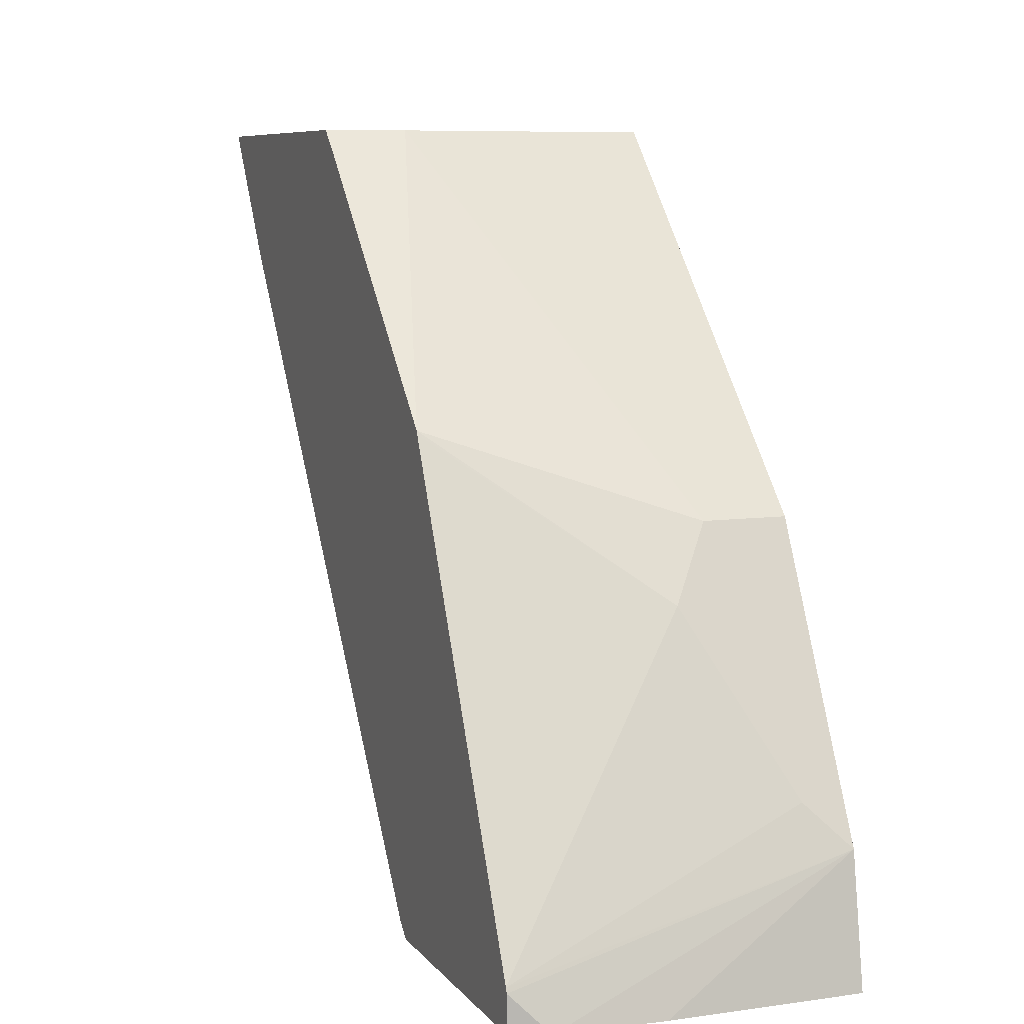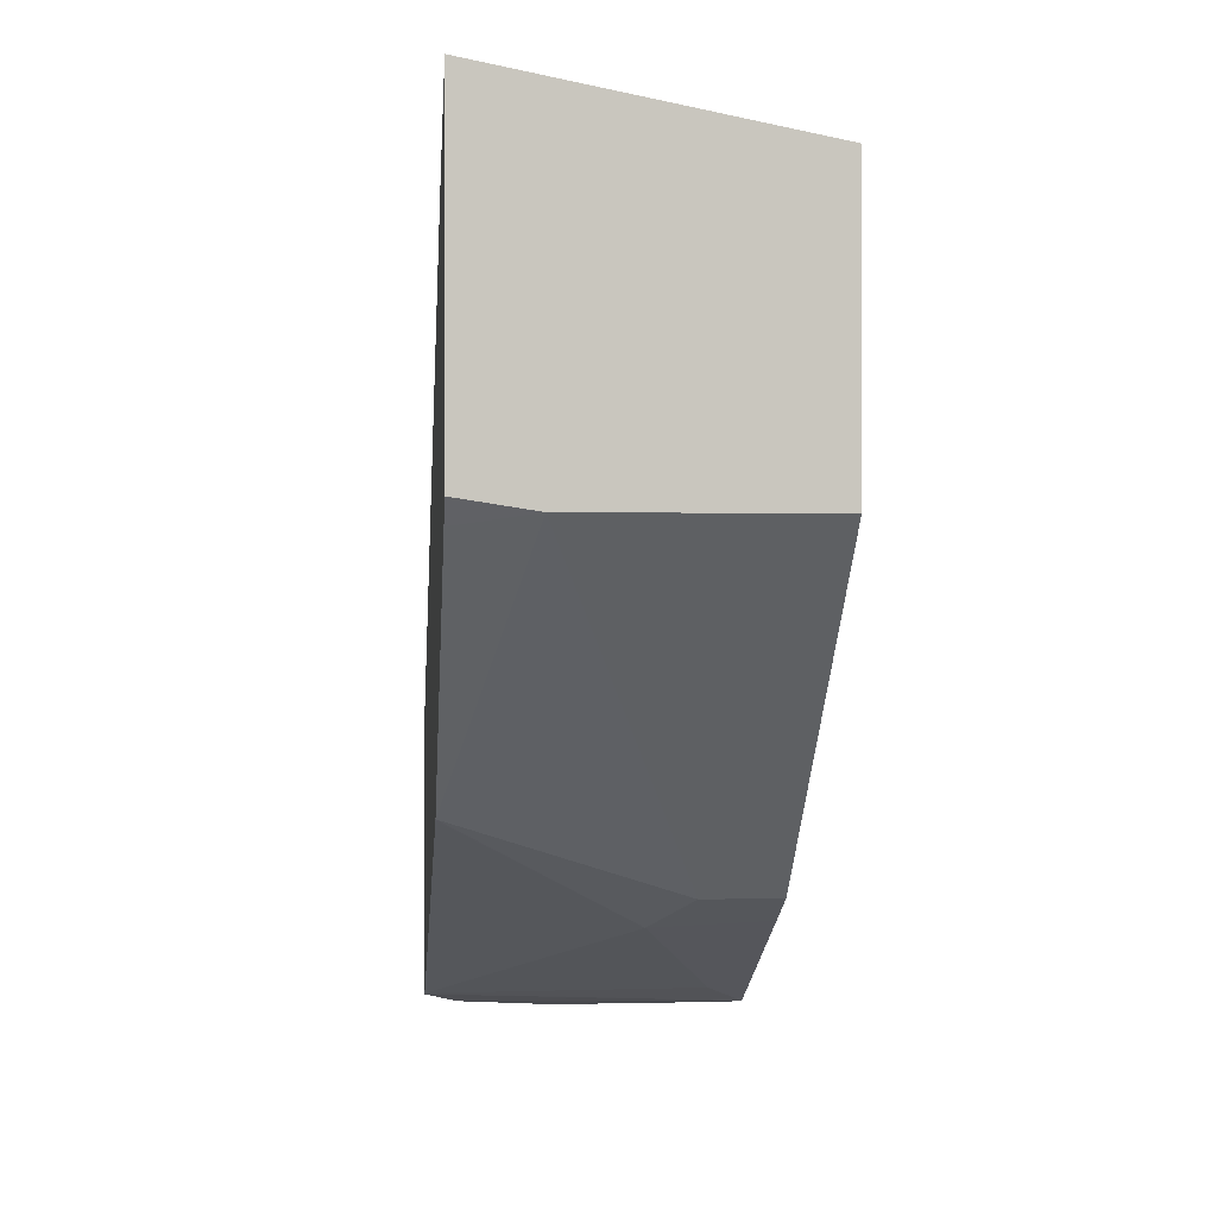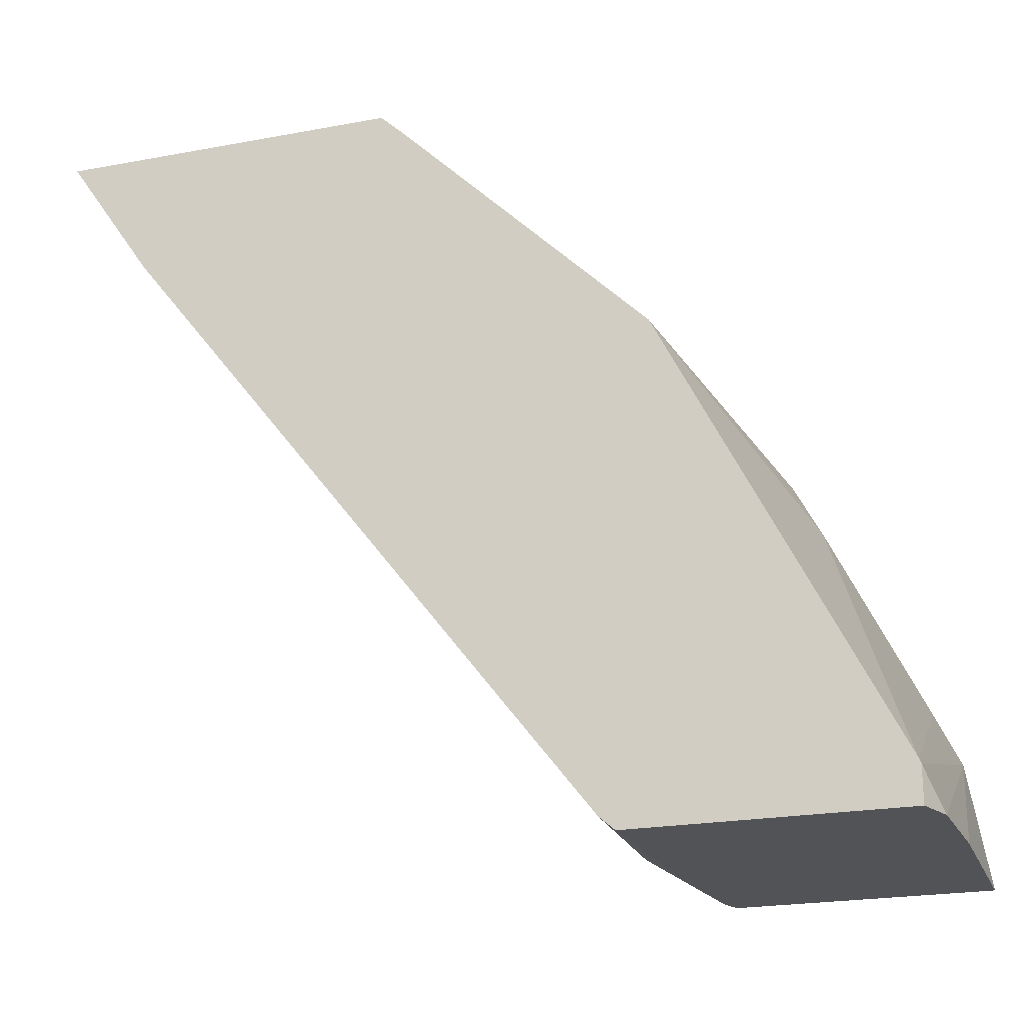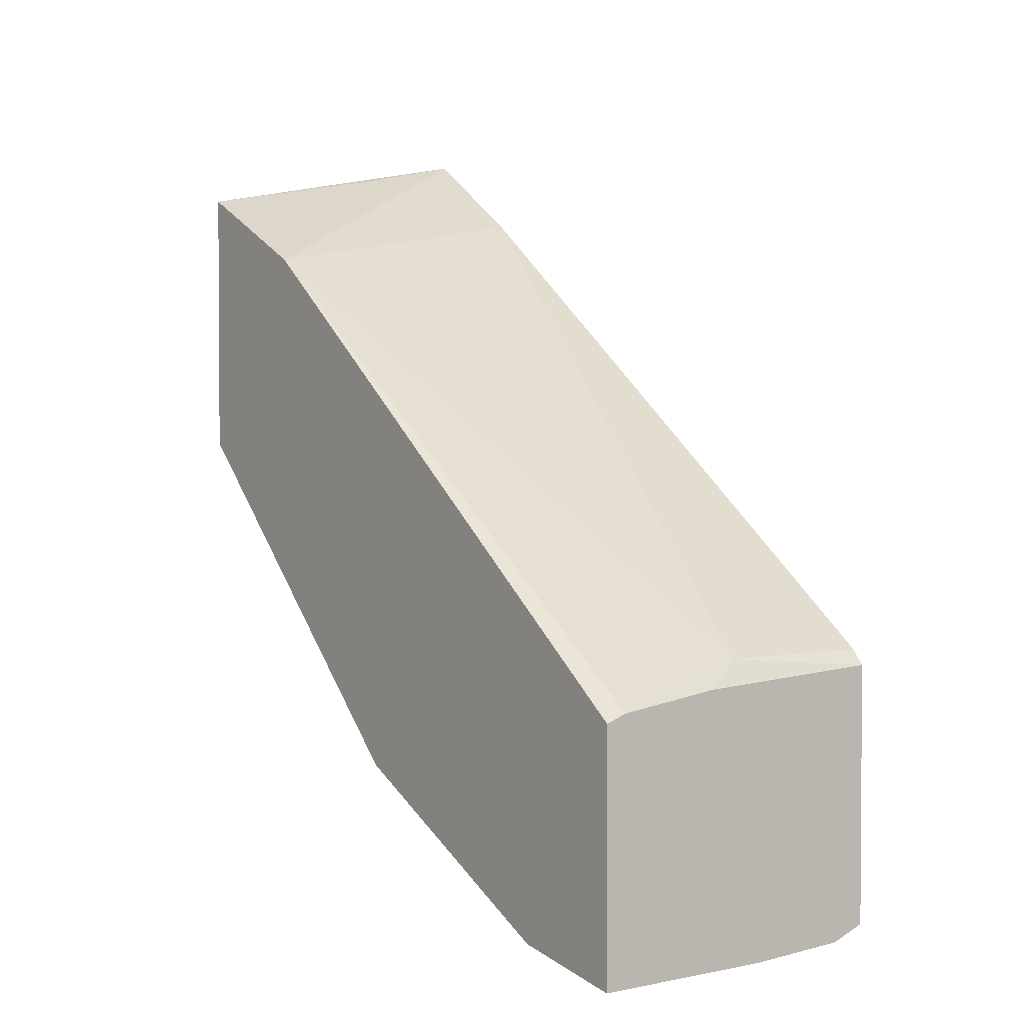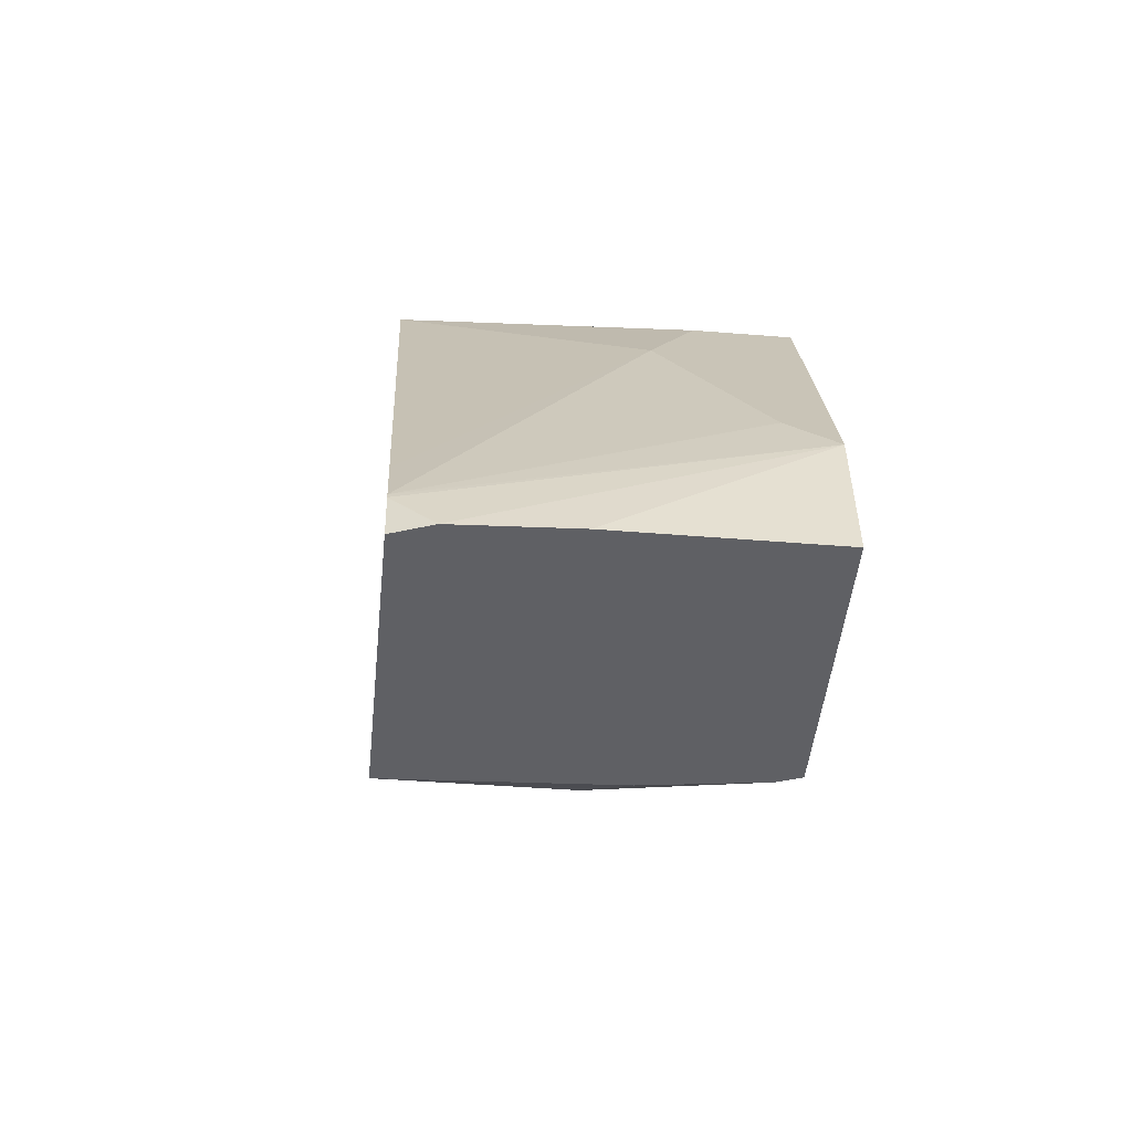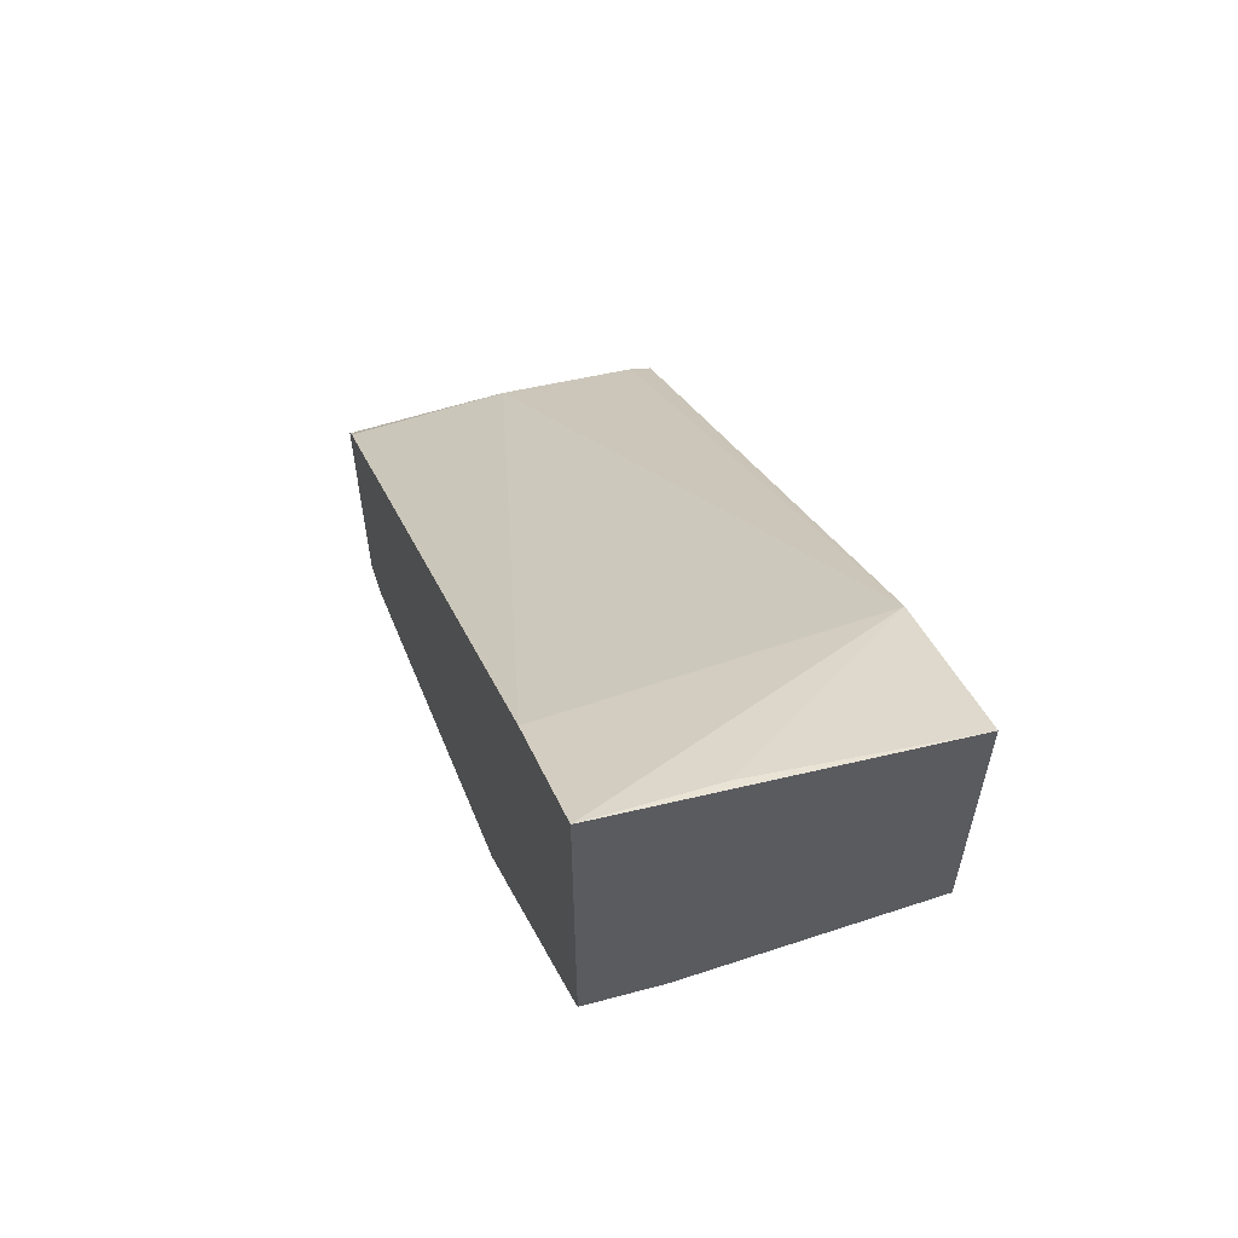
<metadata>
{"format":"obj","ext":"obj","renderer":"f3d","projection":"perspective","resolution":1024,"background":"white","views":[{"elev":8.1,"azim":158.8,"up":"+Y"},{"elev":-0.1,"azim":174.5,"up":"+Z"},{"elev":-22.4,"azim":107.8,"up":"+Y"},{"elev":2.3,"azim":-35.7,"up":"+Z"},{"elev":-43.9,"azim":174.5,"up":"+Y"},{"elev":60.0,"azim":161.2,"up":"+Z"}]}
</metadata>
<code>
v 0.0002442 0.2172 -0.7086
v 0.0002442 0.2671 -0.7003
v 0.07559 0.2172 -0.7086
v 0.0002442 0.2172 -0.6084
v 0.01668 0.2835 -0.6921
v 0.1315 0.2335 -0.7004
v 0.1315 0.2316 -0.7011
v 0.1171 0.2172 -0.7065
v 0.0002442 0.3336 -0.6671
v 0.03336 0.3336 -0.6671
v 0.05003 0.3502 -0.6587
v 0.008906 0.2172 -0.6052
v 0.0002442 0.4558 -0.4225
v 0.1315 0.2557 -0.6893
v 0.1315 0.2172 -0.7011
v 0.0002442 0.3559 -0.6559
v 0.1315 0.3656 -0.6343
v 0.1315 0.3002 -0.6671
v 0.03336 0.378 -0.6448
v 0.1315 0.4113 -0.6115
v 0.1315 0.4101 -0.6121
v 0.05115 0.2172 -0.5996
v 0.0667 0.2224 -0.5892
v 0.1315 0.4688 -0.3993
v 0.1001 0.4892 -0.3891
v 0.1315 0.5196 -0.3653
v 0.1315 0.5201 -0.365
v 0.08338 0.517 -0.3752
v 0.0002442 0.4782 -0.4113
v 0.1315 0.2172 -0.5953
v 0.0002442 0.378 -0.6448
v 0.1001 0.5201 -0.5071
v 0.1315 0.5114 -0.5114
v 0.1315 0.2224 -0.5892
v 0.1315 0.2656 -0.5558
v 0.0002442 0.5201 -0.3904
v 0.1315 0.5201 -0.5022
v 0.0002442 0.5003 -0.4003
v 0.0002442 0.5201 -0.5071
v 0.1315 0.5196 -0.5028
f 13 27 28
f 12 22 23
f 13 26 27
f 13 25 26
f 13 24 25
f 12 23 13
f 11 21 17
f 7 15 8
f 11 19 20
f 11 16 19
f 11 18 14
f 11 17 18
f 10 16 11
f 9 16 10
f 13 28 29
f 11 20 21
f 13 23 24
f 32 40 33
f 19 31 39
f 6 15 7
f 32 37 40
f 28 38 29
f 28 36 38
f 27 39 36
f 27 32 39
f 27 37 32
f 16 31 19
f 27 36 28
f 23 35 24
f 23 34 35
f 23 30 34
f 22 30 23
f 20 32 33
f 19 32 20
f 19 39 32
f 24 26 25
f 6 34 30
f 6 30 15
f 6 24 35
f 2 5 6
f 1 9 2
f 1 16 9
f 1 31 16
f 1 39 31
f 1 36 39
f 1 38 36
f 2 6 7
f 1 29 38
f 1 4 13
f 1 12 4
f 1 30 22
f 1 15 30
f 1 8 15
f 1 3 8
f 1 2 3
f 1 13 29
f 2 7 8
f 1 22 12
f 2 9 10
f 2 8 3
f 6 35 34
f 6 26 24
f 6 37 27
f 6 40 37
f 6 33 40
f 6 20 33
f 6 21 20
f 6 27 26
f 6 18 17
f 6 14 18
f 6 11 14
f 5 11 6
f 4 12 13
f 2 11 5
f 6 17 21
f 2 10 11

</code>
